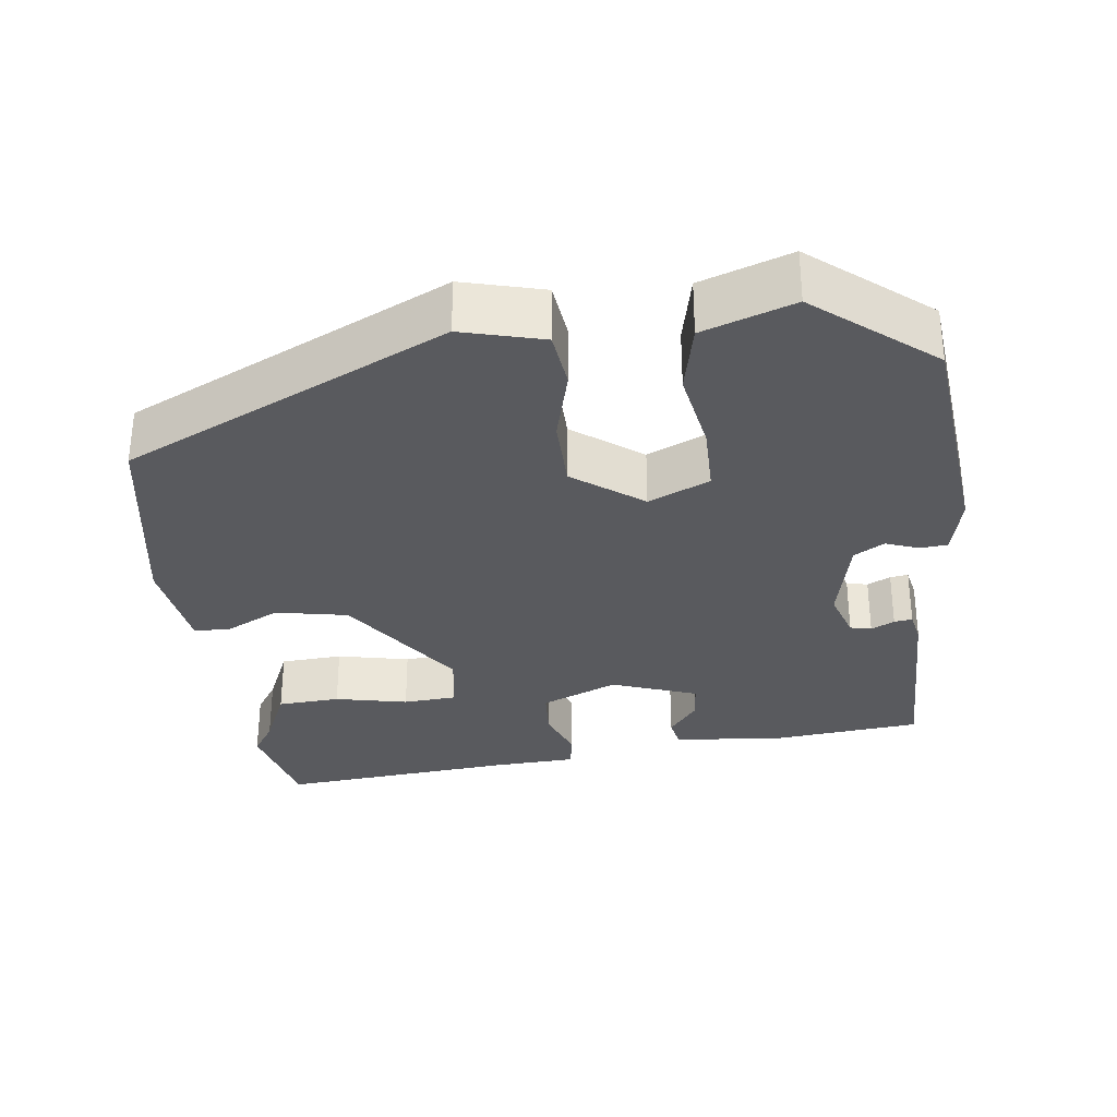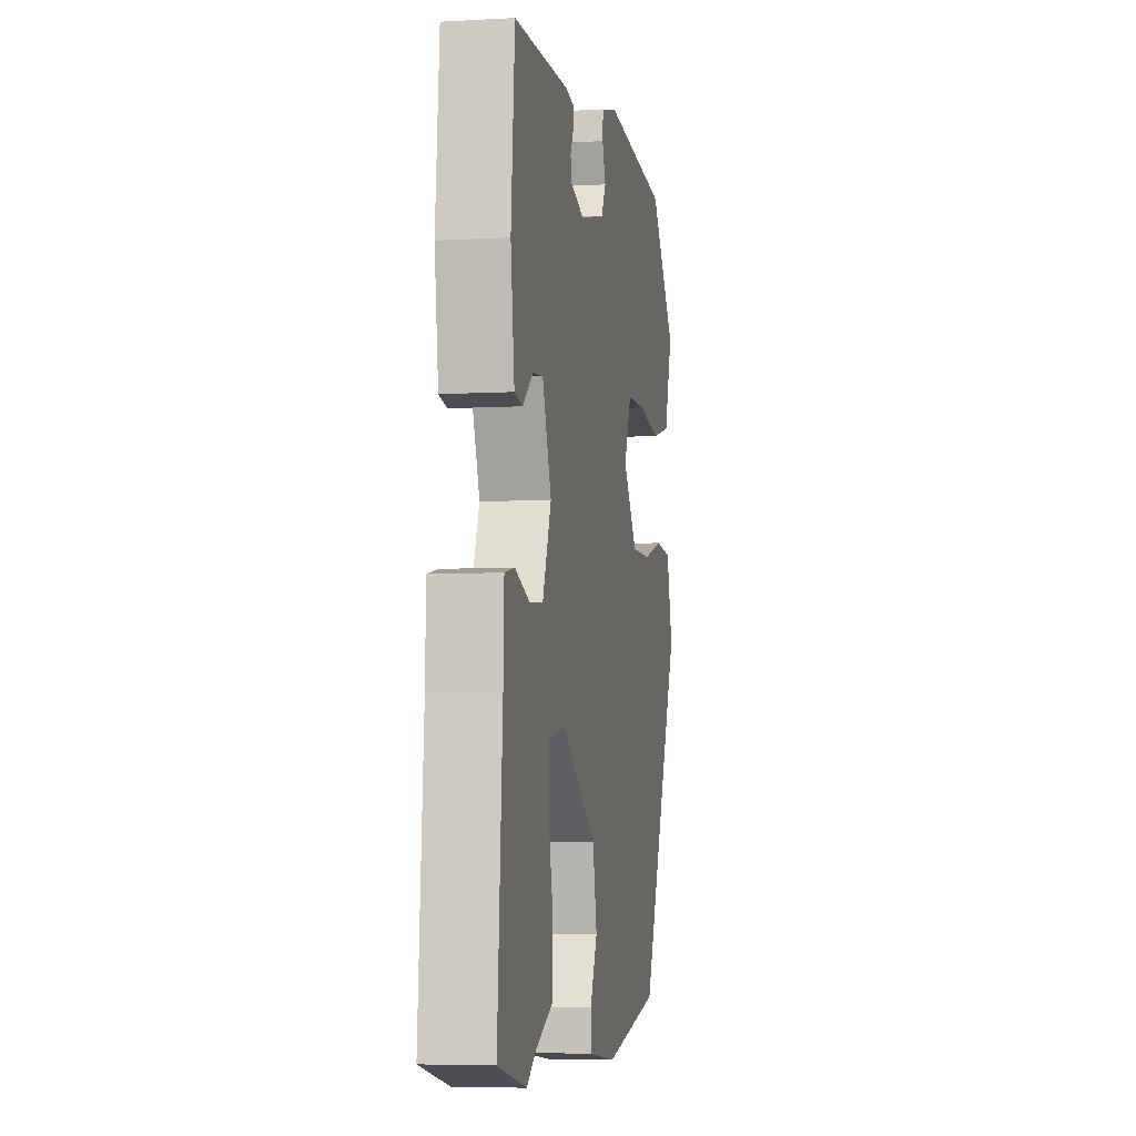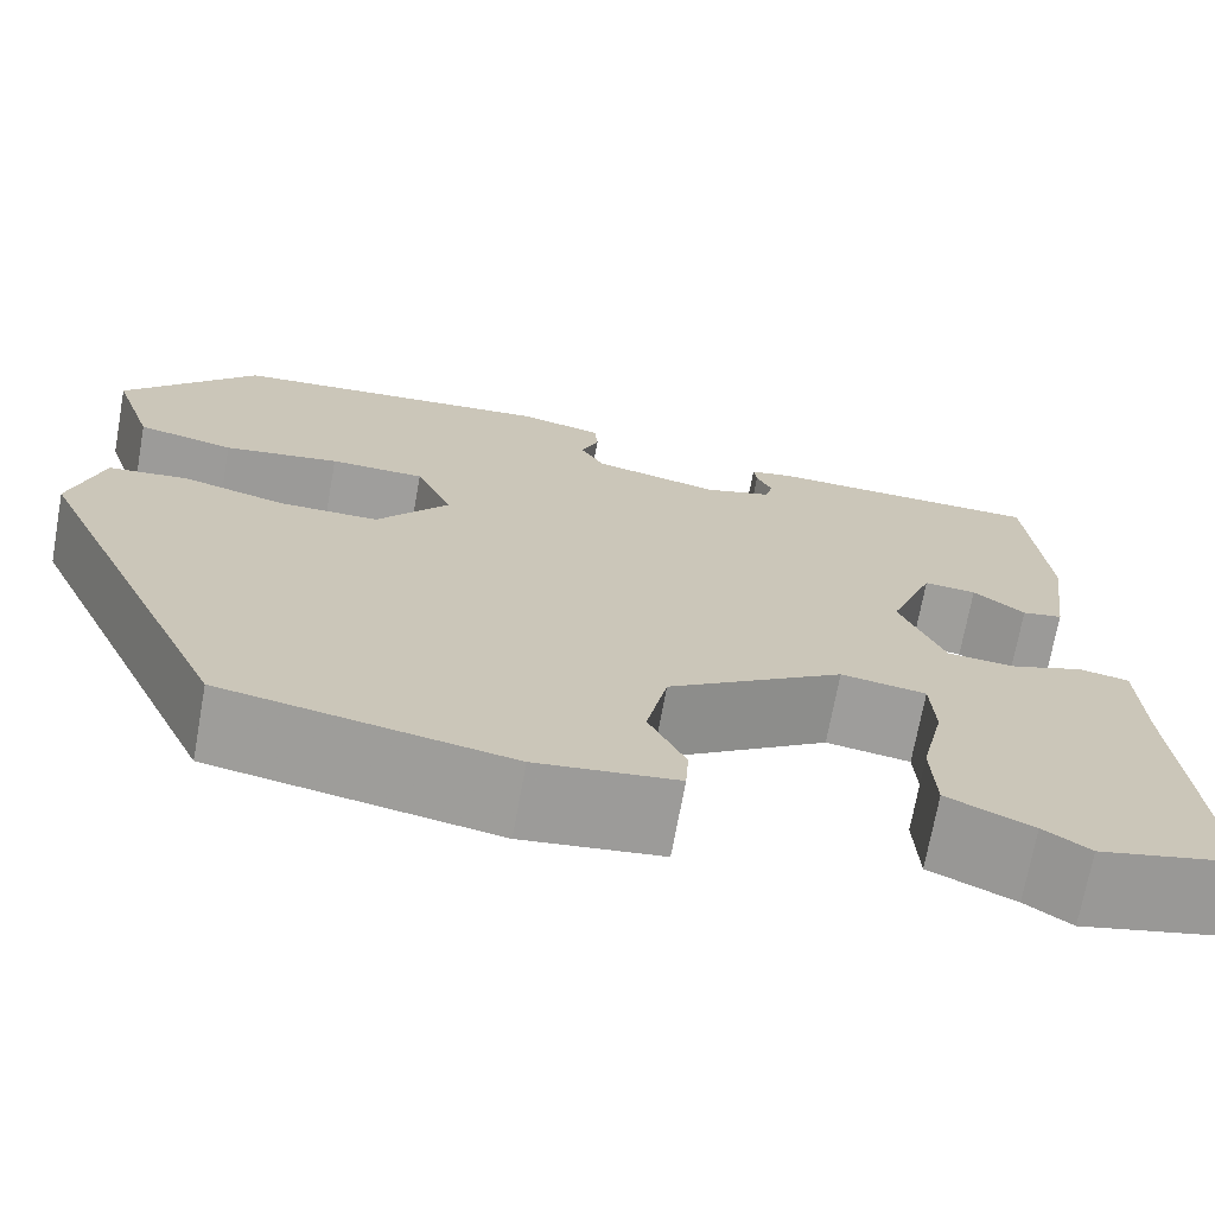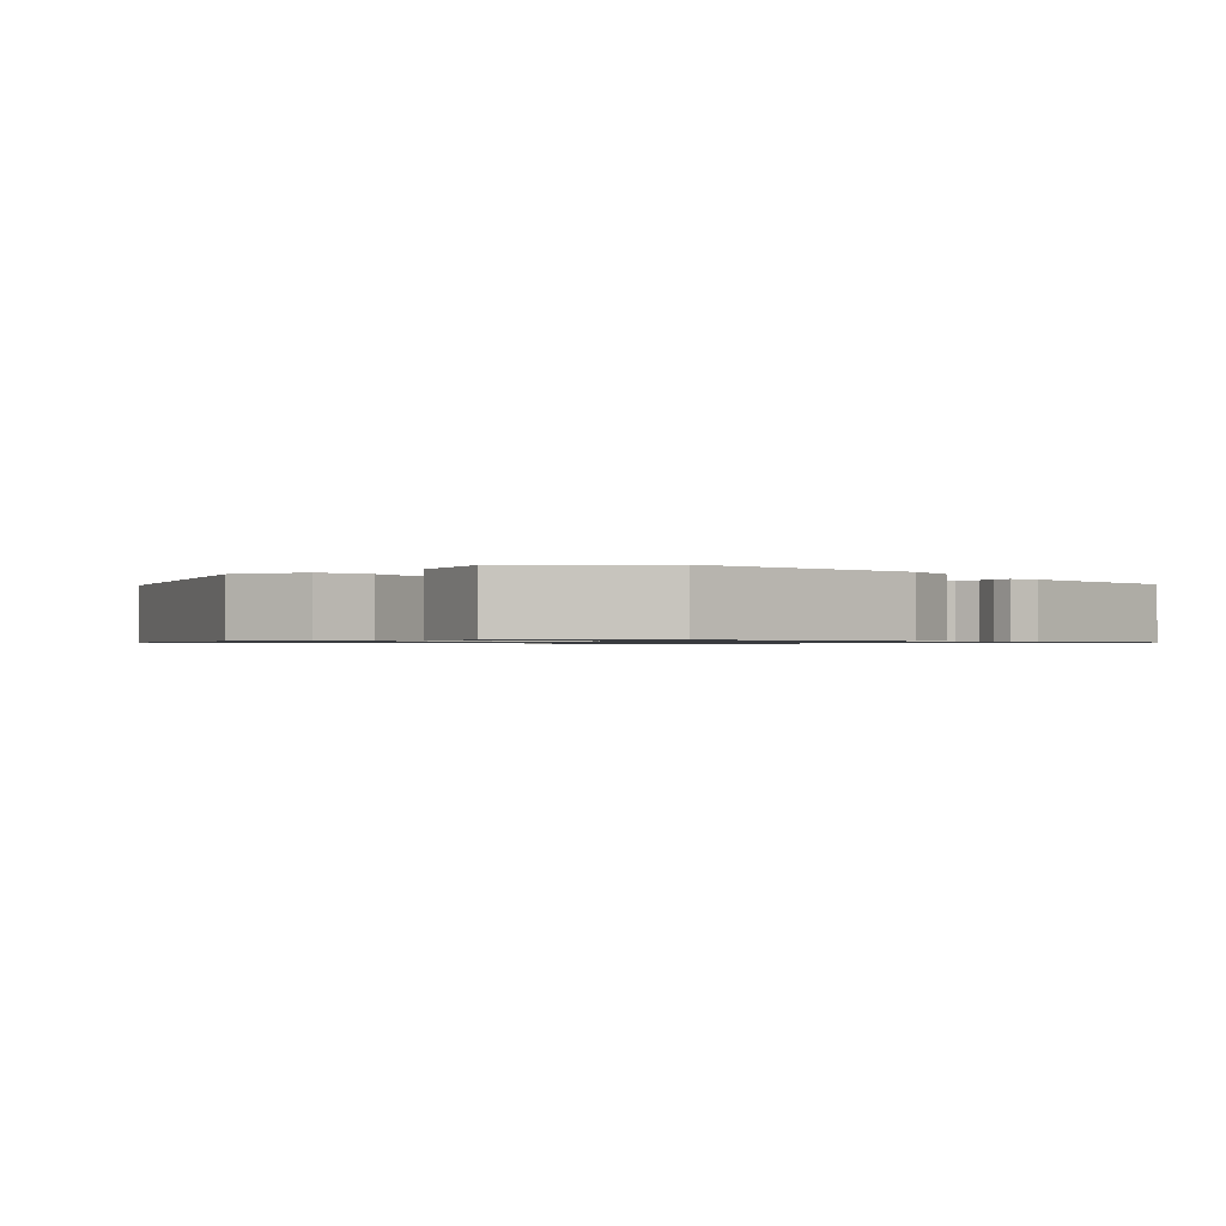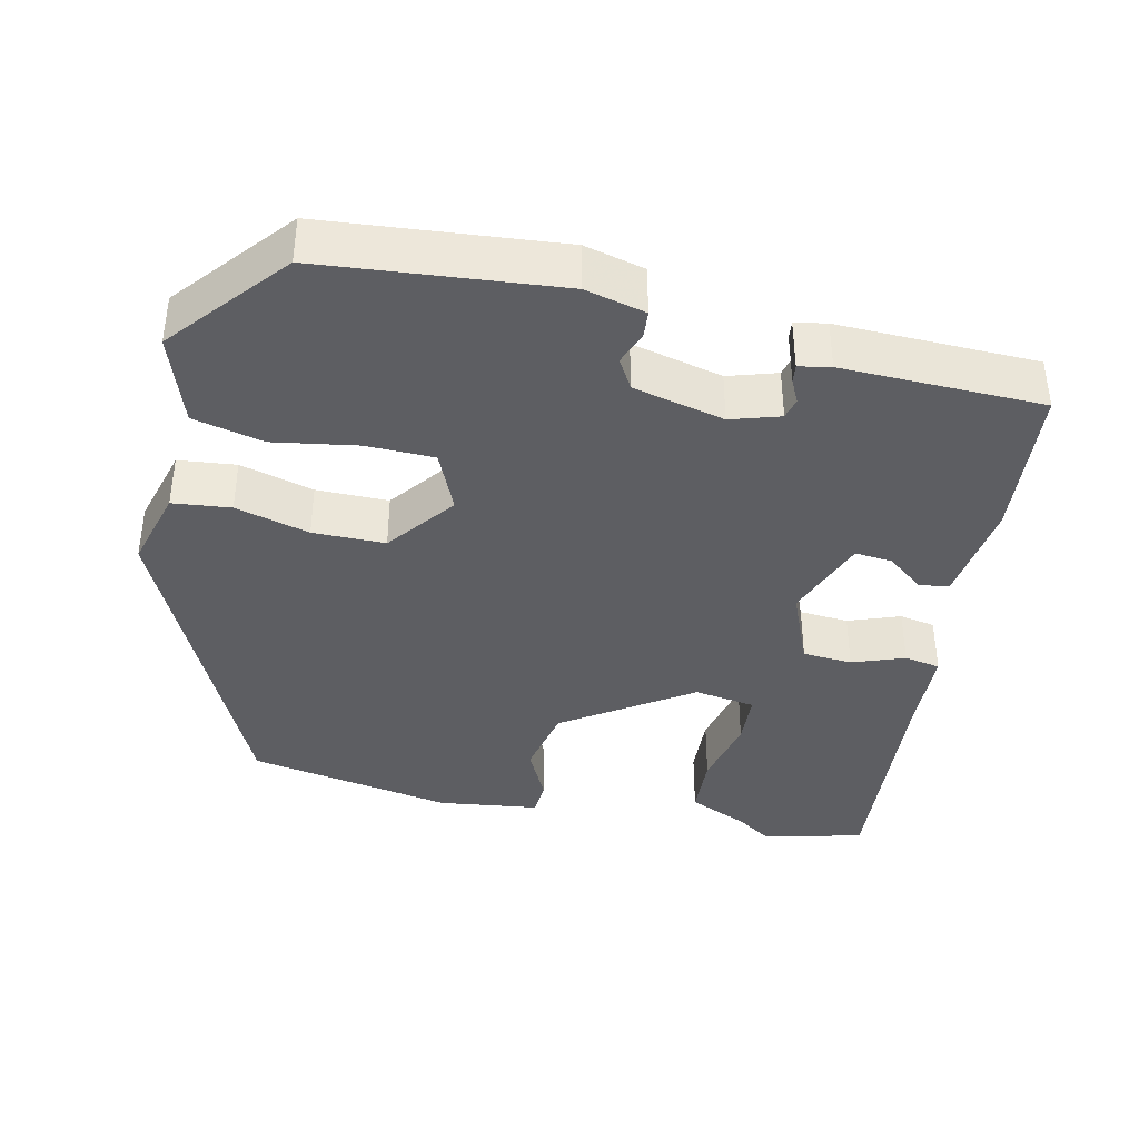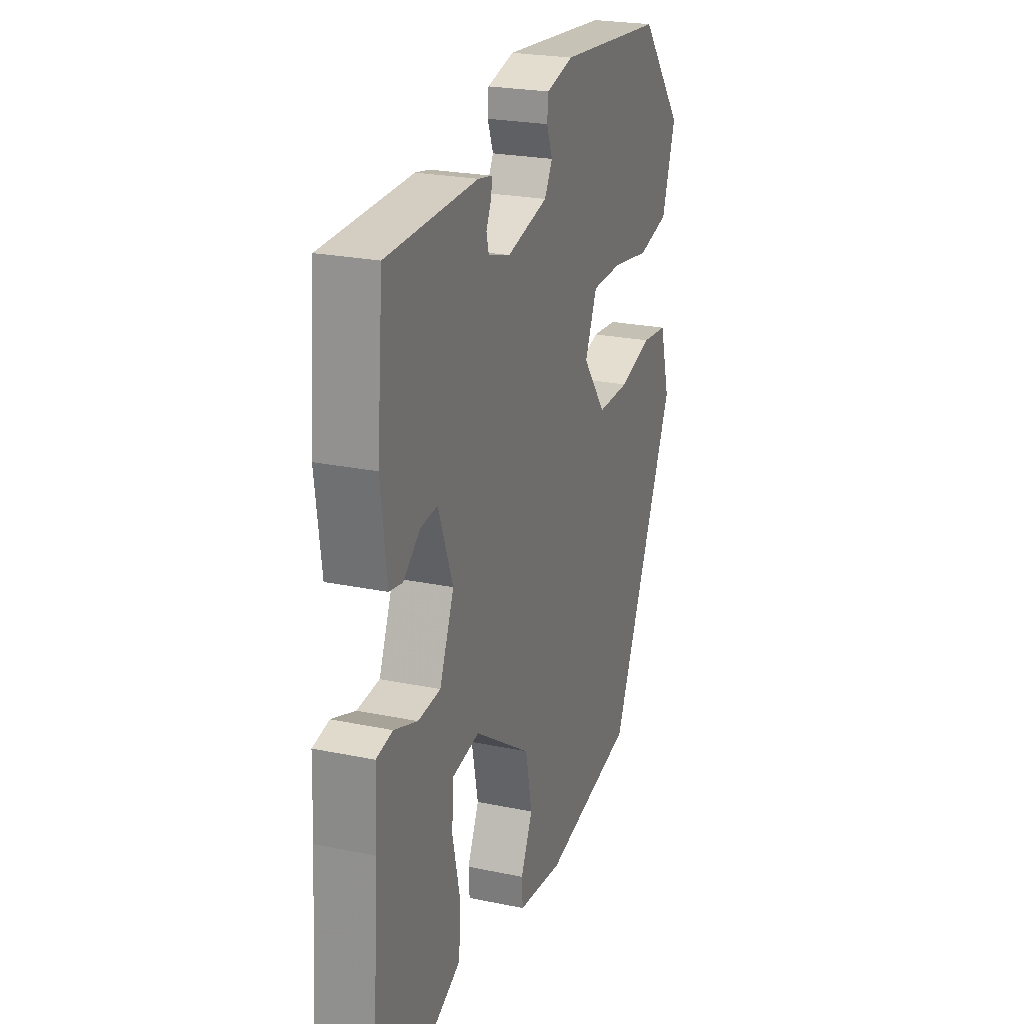
<metadata>
{"format":"obj","ext":"obj","renderer":"f3d","projection":"perspective","resolution":1024,"background":"white","views":[{"elev":-31.7,"azim":-82.1,"up":"+Y"},{"elev":-5.5,"azim":100.1,"up":"+Z"},{"elev":-70.8,"azim":-10.3,"up":"+Z"},{"elev":-0.9,"azim":-46.4,"up":"+Y"},{"elev":-38.9,"azim":-12.4,"up":"+Y"},{"elev":23.7,"azim":109.3,"up":"+Z"}]}
</metadata>
<code>
v 0.553 0.07 -0.488
v 0.418 0.07 -0.519
v 0.374 0.07 -0.489
v 0.293 0.07 -0.452
v 0.289 0.07 -0.369
v 0.311 0.07 -0.273
v 0.307 0.07 -0.202
v 0.226 0.07 -0.189
v 0.058 0.07 -0.301
v 0.038 0.07 -0.396
v 0.073 0.07 -0.469
v 0.07 0.07 -0.516
v -0.064 0.07 -0.533
v -0.337 0.07 -0.482
v -0.533 0.07 -0.054
v -0.503 0.07 0.053
v -0.426 0.07 0.061
v -0.328 0.07 0.034
v -0.232 0.07 0.034
v -0.163 0.07 0.124
v -0.198 0.07 0.205
v -0.289 0.07 0.207
v -0.4 0.07 0.189
v -0.493 0.07 0.211
v -0.533 0.07 0.331
v -0.405 0.07 0.484
v -0.091 0.07 0.512
v -0.011 0.07 0.492
v -0.008 0.07 0.456
v -0.025 0.07 0.412
v -0.002 0.07 0.372
v 0.119 0.07 0.343
v 0.184 0.07 0.363
v 0.191 0.07 0.391
v 0.176 0.07 0.422
v 0.173 0.07 0.446
v 0.215 0.07 0.454
v 0.481 0.07 0.447
v 0.499 0.07 0.24
v 0.481 0.07 0.103
v 0.442 0.07 0.096
v 0.393 0.07 0.135
v 0.343 0.07 0.14
v 0.3 0.07 0.027
v 0.342 0.07 -0.075
v 0.408 0.07 -0.08
v 0.477 0.07 -0.055
v 0.525 0.07 -0.064
v 0.529 0.07 -0.174
v 0.553 0 -0.488
v 0.418 0 -0.519
v 0.374 0 -0.489
v 0.293 0 -0.452
v 0.289 0 -0.369
v 0.311 0 -0.273
v 0.307 0 -0.202
v 0.226 0 -0.189
v 0.058 0 -0.301
v 0.038 0 -0.396
v 0.073 0 -0.469
v 0.07 0 -0.516
v -0.064 0 -0.533
v -0.337 0 -0.482
v -0.533 0 -0.054
v -0.503 0 0.053
v -0.426 0 0.061
v -0.328 0 0.034
v -0.232 0 0.034
v -0.163 0 0.124
v -0.198 0 0.205
v -0.289 0 0.207
v -0.4 0 0.189
v -0.493 0 0.211
v -0.533 0 0.331
v -0.405 0 0.484
v -0.091 0 0.512
v -0.011 0 0.492
v -0.008 0 0.456
v -0.025 0 0.412
v -0.002 0 0.372
v 0.119 0 0.343
v 0.184 0 0.363
v 0.191 0 0.391
v 0.176 0 0.422
v 0.173 0 0.446
v 0.215 0 0.454
v 0.481 0 0.447
v 0.499 0 0.24
v 0.481 0 0.103
v 0.442 0 0.096
v 0.393 0 0.135
v 0.343 0 0.14
v 0.3 0 0.027
v 0.342 0 -0.075
v 0.408 0 -0.08
v 0.477 0 -0.055
v 0.525 0 -0.064
v 0.529 0 -0.174
f 46 47 48 49
f 1 2 3
f 49 1 3
f 46 49 3
f 45 46 3
f 44 45 3
f 40 41 42
f 39 40 42
f 38 39 42
f 37 38 42
f 36 37 42
f 35 36 42
f 34 35 42
f 33 34 42 43
f 32 33 43 44
f 28 29 30
f 27 28 30
f 26 27 30
f 25 26 30
f 24 25 30
f 23 24 30
f 22 23 30
f 21 22 30 31
f 31 32 44
f 21 31 44
f 20 21 44
f 16 17 18
f 15 16 18
f 14 15 18
f 13 14 18
f 12 13 18
f 11 12 18
f 10 11 18
f 9 10 18 19
f 19 20 44
f 9 19 44
f 8 9 44
f 3 4 5 6
f 3 6 7
f 44 3 7
f 7 8 44
f 98 97 96 95
f 52 51 50
f 52 50 98
f 52 98 95
f 52 95 94
f 52 94 93
f 91 90 89
f 91 89 88
f 91 88 87
f 91 87 86
f 91 86 85
f 91 85 84
f 91 84 83
f 92 91 83 82
f 93 92 82 81
f 79 78 77
f 79 77 76
f 79 76 75
f 79 75 74
f 79 74 73
f 79 73 72
f 79 72 71
f 80 79 71 70
f 93 81 80
f 93 80 70
f 93 70 69
f 67 66 65
f 67 65 64
f 67 64 63
f 67 63 62
f 67 62 61
f 67 61 60
f 67 60 59
f 68 67 59 58
f 93 69 68
f 93 68 58
f 93 58 57
f 55 54 53 52
f 56 55 52
f 56 52 93
f 93 57 56
f 1 50 51 2
f 2 51 52 3
f 3 52 53 4
f 4 53 54 5
f 5 54 55 6
f 6 55 56 7
f 7 56 57 8
f 8 57 58 9
f 9 58 59 10
f 10 59 60 11
f 11 60 61 12
f 12 61 62 13
f 13 62 63 14
f 14 63 64 15
f 15 64 65 16
f 16 65 66 17
f 17 66 67 18
f 18 67 68 19
f 19 68 69 20
f 20 69 70 21
f 21 70 71 22
f 22 71 72 23
f 23 72 73 24
f 24 73 74 25
f 25 74 75 26
f 26 75 76 27
f 27 76 77 28
f 28 77 78 29
f 29 78 79 30
f 30 79 80 31
f 31 80 81 32
f 32 81 82 33
f 33 82 83 34
f 34 83 84 35
f 35 84 85 36
f 36 85 86 37
f 37 86 87 38
f 38 87 88 39
f 39 88 89 40
f 40 89 90 41
f 41 90 91 42
f 42 91 92 43
f 43 92 93 44
f 44 93 94 45
f 45 94 95 46
f 46 95 96 47
f 47 96 97 48
f 48 97 98 49
f 49 98 50 1

</code>
